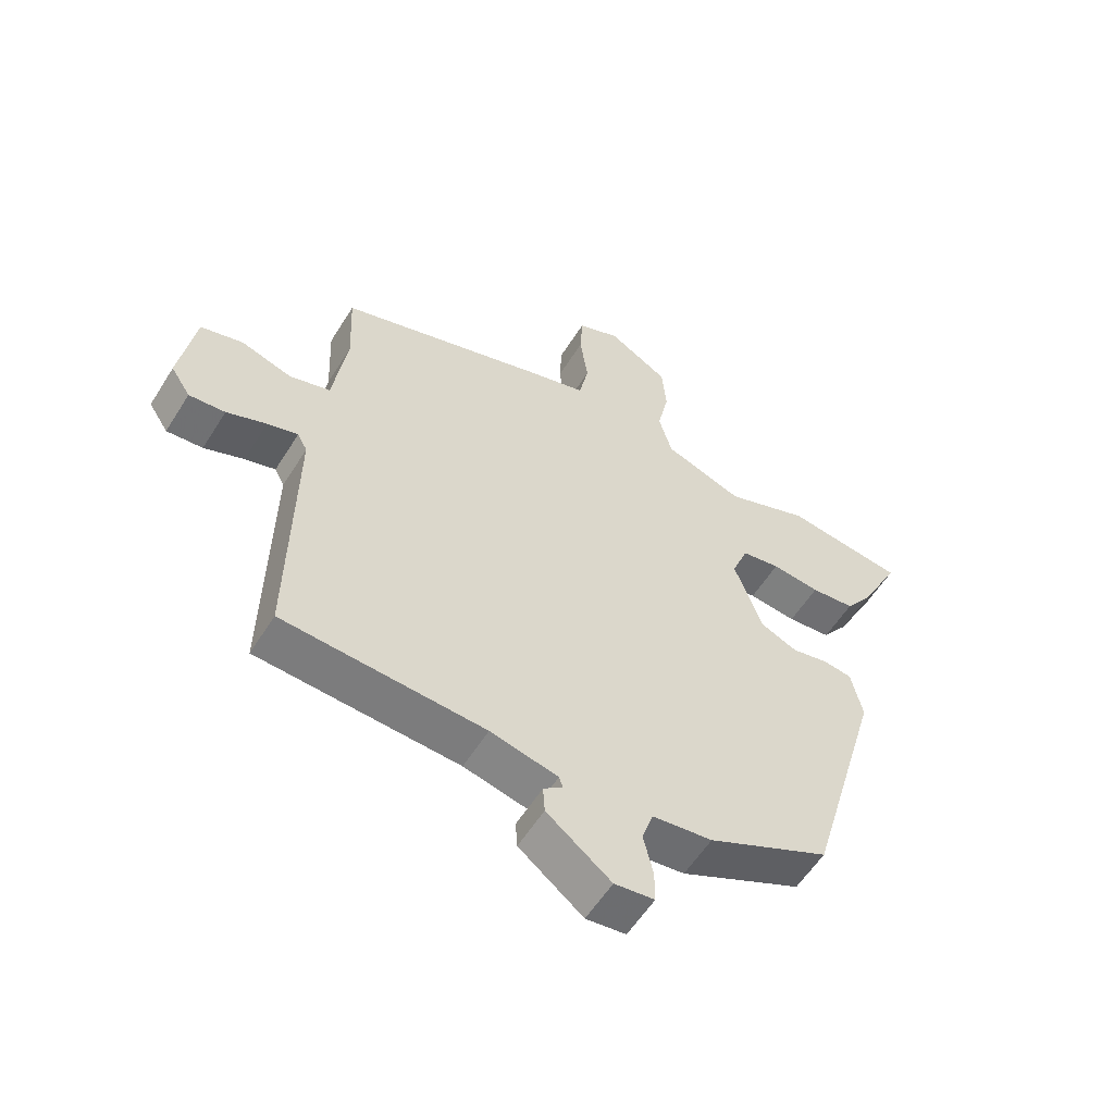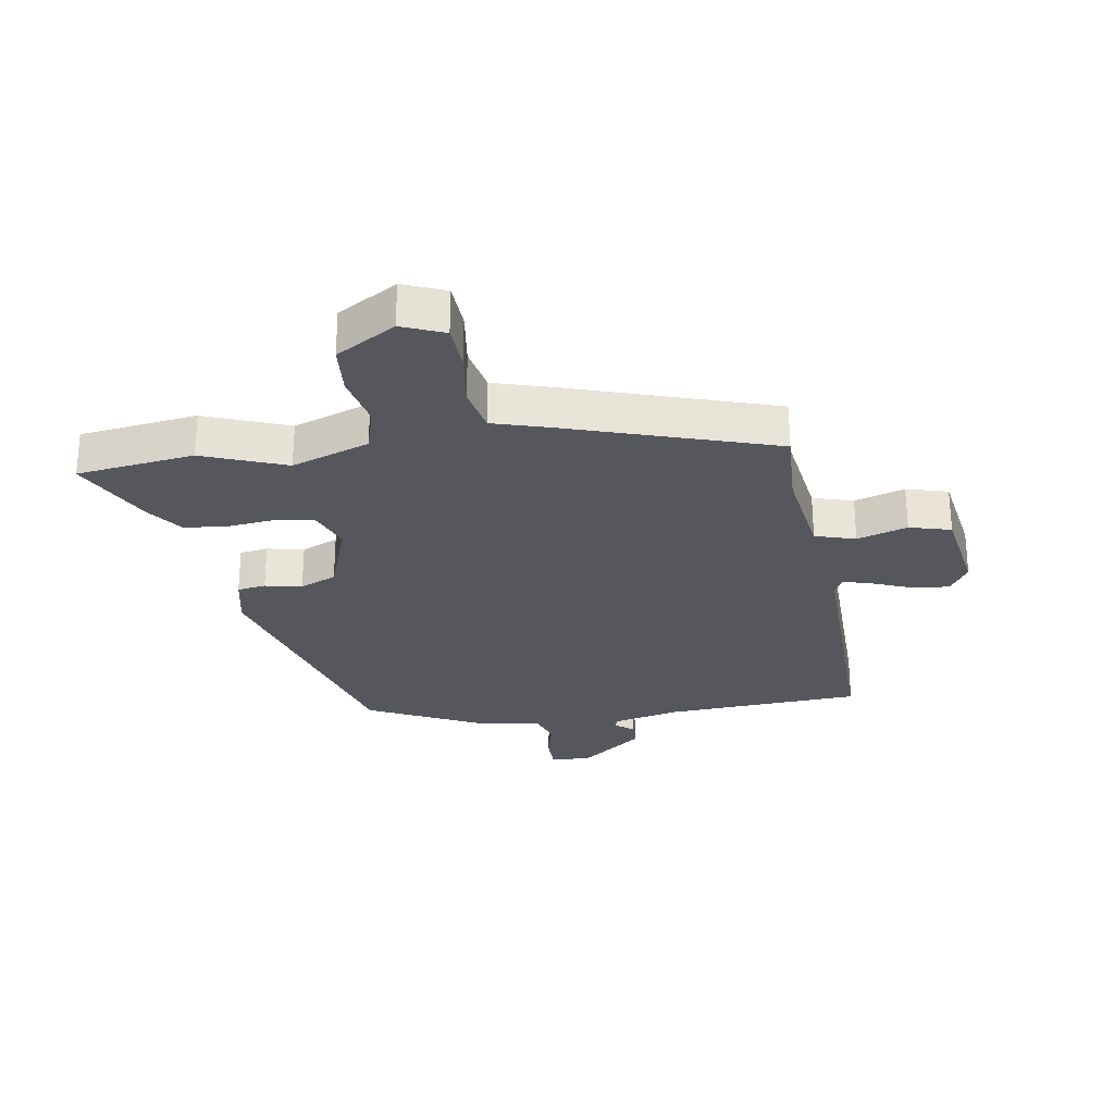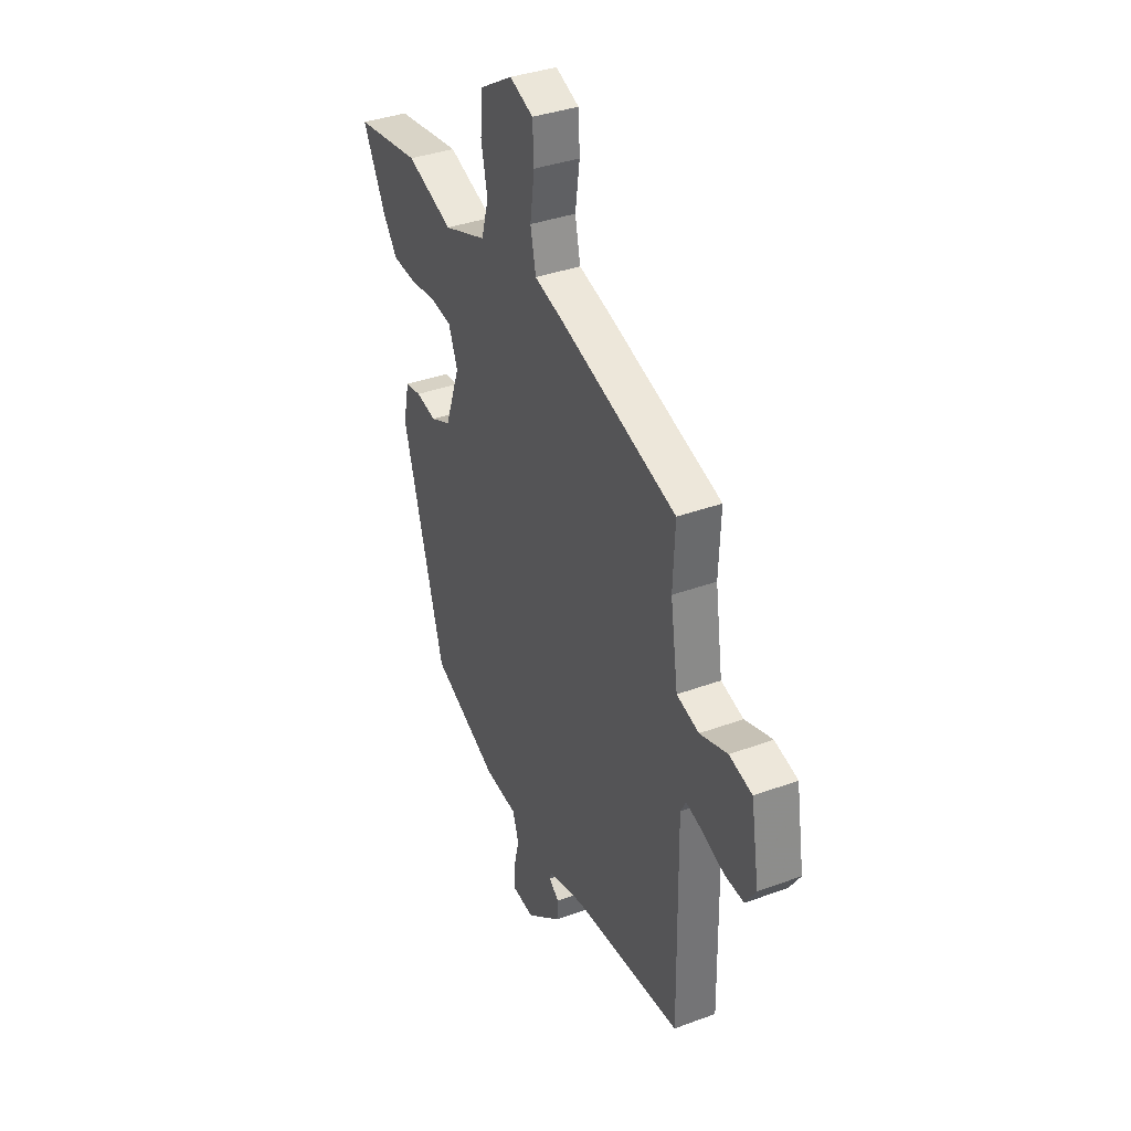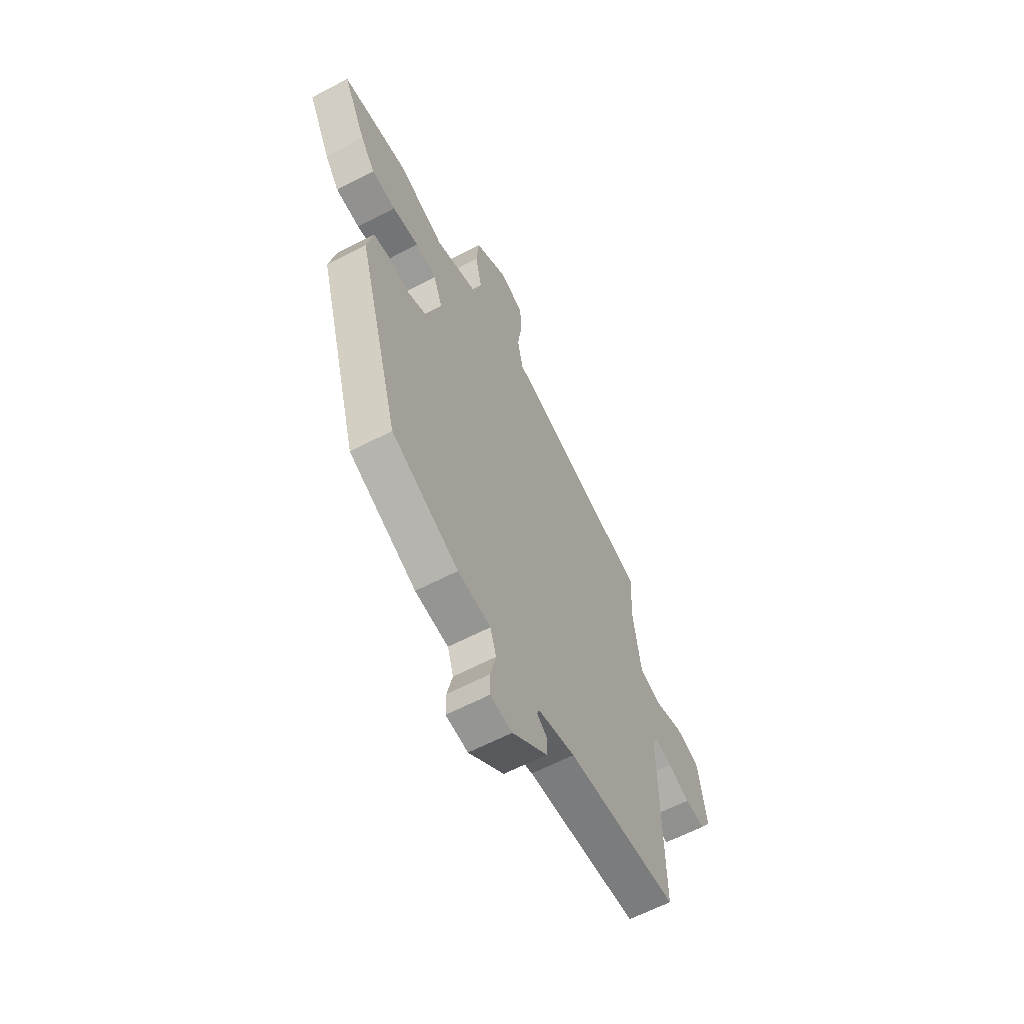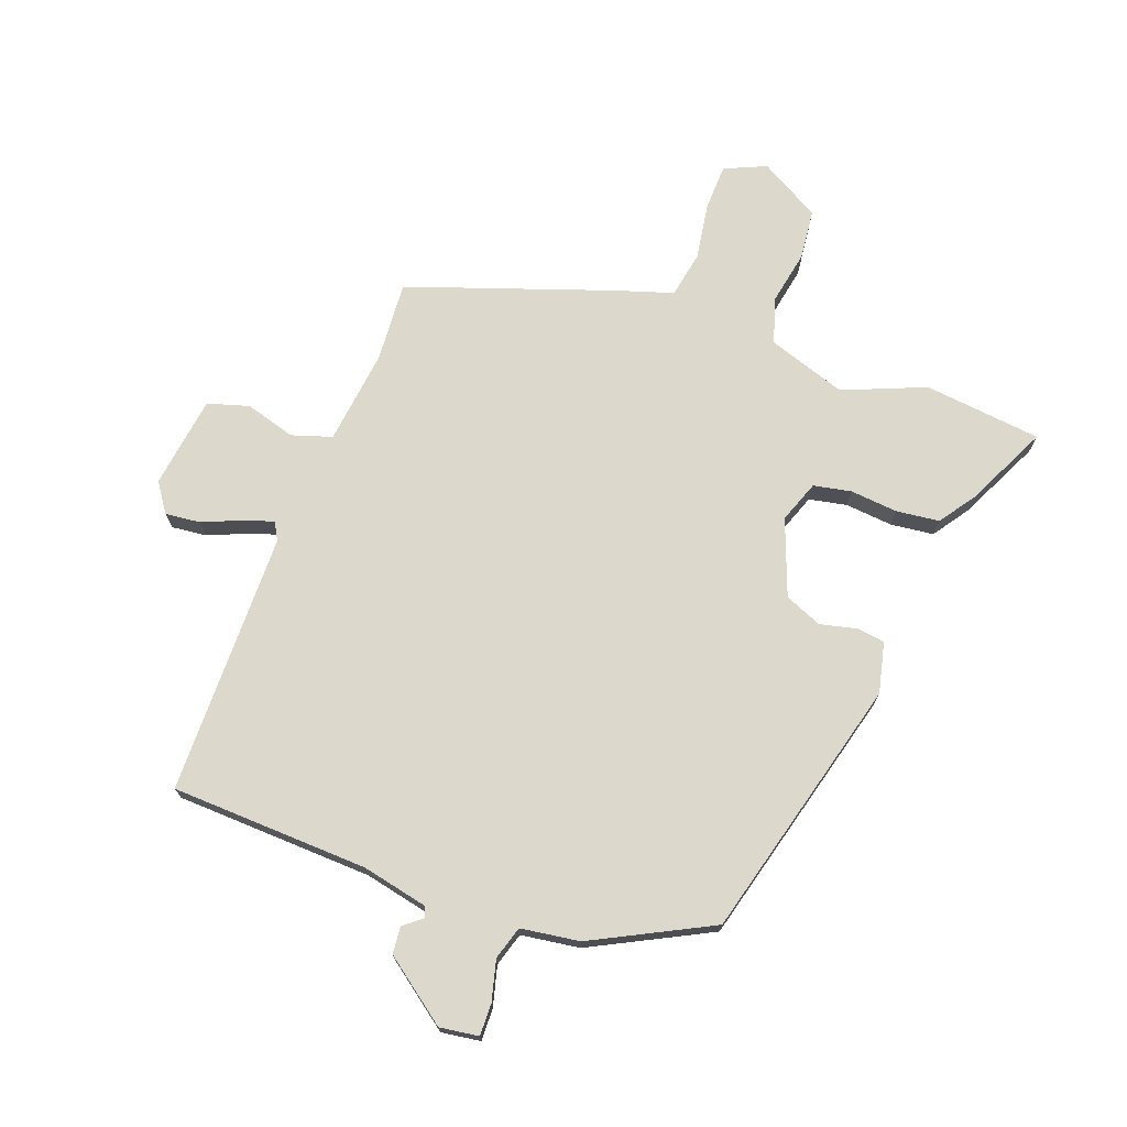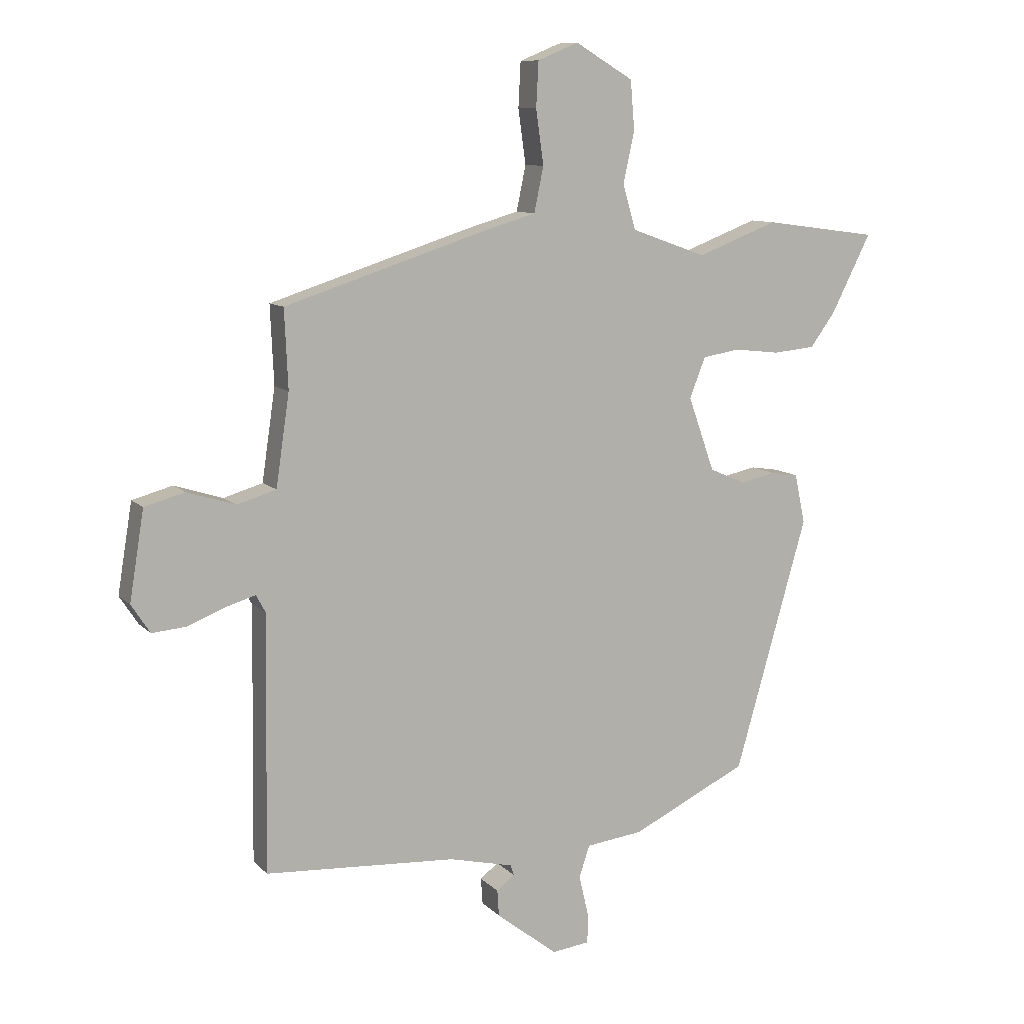
<metadata>
{"format":"obj","ext":"obj","renderer":"f3d","projection":"perspective","resolution":1024,"background":"white","views":[{"elev":-57.3,"azim":148.3,"up":"+Z"},{"elev":-27.6,"azim":9.0,"up":"+Y"},{"elev":36.3,"azim":64.3,"up":"+Z"},{"elev":-61.6,"azim":-61.9,"up":"+Z"},{"elev":72.7,"azim":-161.0,"up":"+Y"},{"elev":9.9,"azim":155.6,"up":"+Z"}]}
</metadata>
<code>
v 0.47 0.07 0.397
v 0.464 0.07 0.263
v 0.487 0.07 0.106
v 0.554 0.07 0.086
v 0.637 0.07 0.112
v 0.706 0.07 0.093
v 0.731 0.07 -0.06
v 0.699 0.07 -0.109
v 0.64 0.07 -0.104
v 0.575 0.07 -0.078
v 0.525 0.07 -0.063
v 0.509 0.07 -0.093
v 0.515 0.07 -0.53
v 0.187 0.07 -0.55
v 0.077 0.07 -0.576
v 0.071 0.07 -0.594
v 0.102 0.07 -0.618
v 0.099 0.07 -0.663
v -0.006 0.07 -0.745
v -0.071 0.07 -0.737
v -0.071 0.07 -0.684
v -0.055 0.07 -0.616
v -0.073 0.07 -0.561
v -0.171 0.07 -0.549
v -0.37 0.07 -0.453
v -0.494 0.07 -0.019
v -0.476 0.07 0.066
v -0.429 0.07 0.073
v -0.368 0.07 0.06
v -0.307 0.07 0.087
v -0.262 0.07 0.214
v -0.289 0.07 0.283
v -0.352 0.07 0.294
v -0.431 0.07 0.285
v -0.503 0.07 0.292
v -0.546 0.07 0.351
v -0.614 0.07 0.485
v -0.419 0.07 0.511
v -0.281 0.07 0.458
v -0.152 0.07 0.504
v -0.13 0.07 0.58
v -0.149 0.07 0.669
v -0.142 0.07 0.752
v -0.043 0.07 0.811
v 0.027 0.07 0.782
v 0.031 0.07 0.705
v 0.018 0.07 0.612
v 0.034 0.07 0.535
v 0.126 0.07 0.508
v 0.47 0 0.397
v 0.464 0 0.263
v 0.487 0 0.106
v 0.554 0 0.086
v 0.637 0 0.112
v 0.706 0 0.093
v 0.731 0 -0.06
v 0.699 0 -0.109
v 0.64 0 -0.104
v 0.575 0 -0.078
v 0.525 0 -0.063
v 0.509 0 -0.093
v 0.515 0 -0.53
v 0.187 0 -0.55
v 0.077 0 -0.576
v 0.071 0 -0.594
v 0.102 0 -0.618
v 0.099 0 -0.663
v -0.006 0 -0.745
v -0.071 0 -0.737
v -0.071 0 -0.684
v -0.055 0 -0.616
v -0.073 0 -0.561
v -0.171 0 -0.549
v -0.37 0 -0.453
v -0.494 0 -0.019
v -0.476 0 0.066
v -0.429 0 0.073
v -0.368 0 0.06
v -0.307 0 0.087
v -0.262 0 0.214
v -0.289 0 0.283
v -0.352 0 0.294
v -0.431 0 0.285
v -0.503 0 0.292
v -0.546 0 0.351
v -0.614 0 0.485
v -0.419 0 0.511
v -0.281 0 0.458
v -0.152 0 0.504
v -0.13 0 0.58
v -0.149 0 0.669
v -0.142 0 0.752
v -0.043 0 0.811
v 0.027 0 0.782
v 0.031 0 0.705
v 0.018 0 0.612
v 0.034 0 0.535
v 0.126 0 0.508
f 48 49 1 2
f 45 46 47
f 44 45 47
f 43 44 47
f 42 43 47
f 41 42 47
f 40 41 47 48
f 48 2 3
f 40 48 3
f 39 40 3
f 37 38 39
f 36 37 39
f 35 36 39
f 34 35 39
f 33 34 39
f 32 33 39
f 31 32 39 3
f 27 28 29
f 26 27 29
f 25 26 29
f 24 25 29
f 23 24 29
f 23 29 30
f 20 21 22
f 19 20 22
f 18 19 22
f 17 18 22
f 16 17 22
f 15 16 22 23
f 31 3 4
f 30 31 4
f 23 30 4
f 15 23 4
f 14 15 4
f 8 9 10
f 7 8 10
f 6 7 10
f 5 6 10
f 4 5 10
f 4 10 11
f 14 4 11 12
f 12 13 14
f 51 50 98 97
f 96 95 94
f 96 94 93
f 96 93 92
f 96 92 91
f 96 91 90
f 97 96 90 89
f 52 51 97
f 52 97 89
f 52 89 88
f 88 87 86
f 88 86 85
f 88 85 84
f 88 84 83
f 88 83 82
f 88 82 81
f 52 88 81 80
f 78 77 76
f 78 76 75
f 78 75 74
f 78 74 73
f 78 73 72
f 79 78 72
f 71 70 69
f 71 69 68
f 71 68 67
f 71 67 66
f 71 66 65
f 72 71 65 64
f 53 52 80
f 53 80 79
f 53 79 72
f 53 72 64
f 53 64 63
f 59 58 57
f 59 57 56
f 59 56 55
f 59 55 54
f 59 54 53
f 60 59 53
f 61 60 53 63
f 63 62 61
f 1 50 51 2
f 2 51 52 3
f 3 52 53 4
f 4 53 54 5
f 5 54 55 6
f 6 55 56 7
f 7 56 57 8
f 8 57 58 9
f 9 58 59 10
f 10 59 60 11
f 11 60 61 12
f 12 61 62 13
f 13 62 63 14
f 14 63 64 15
f 15 64 65 16
f 16 65 66 17
f 17 66 67 18
f 18 67 68 19
f 19 68 69 20
f 20 69 70 21
f 21 70 71 22
f 22 71 72 23
f 23 72 73 24
f 24 73 74 25
f 25 74 75 26
f 26 75 76 27
f 27 76 77 28
f 28 77 78 29
f 29 78 79 30
f 30 79 80 31
f 31 80 81 32
f 32 81 82 33
f 33 82 83 34
f 34 83 84 35
f 35 84 85 36
f 36 85 86 37
f 37 86 87 38
f 38 87 88 39
f 39 88 89 40
f 40 89 90 41
f 41 90 91 42
f 42 91 92 43
f 43 92 93 44
f 44 93 94 45
f 45 94 95 46
f 46 95 96 47
f 47 96 97 48
f 48 97 98 49
f 49 98 50 1

</code>
